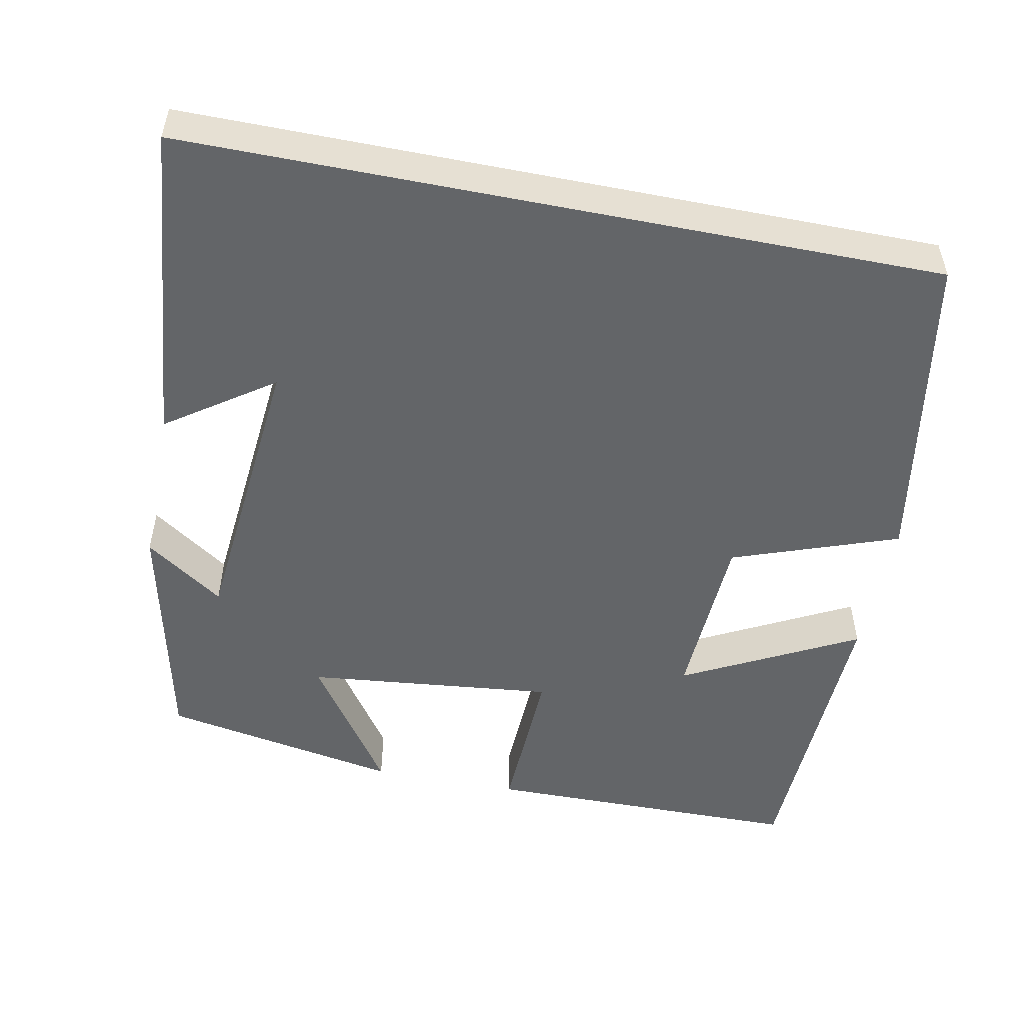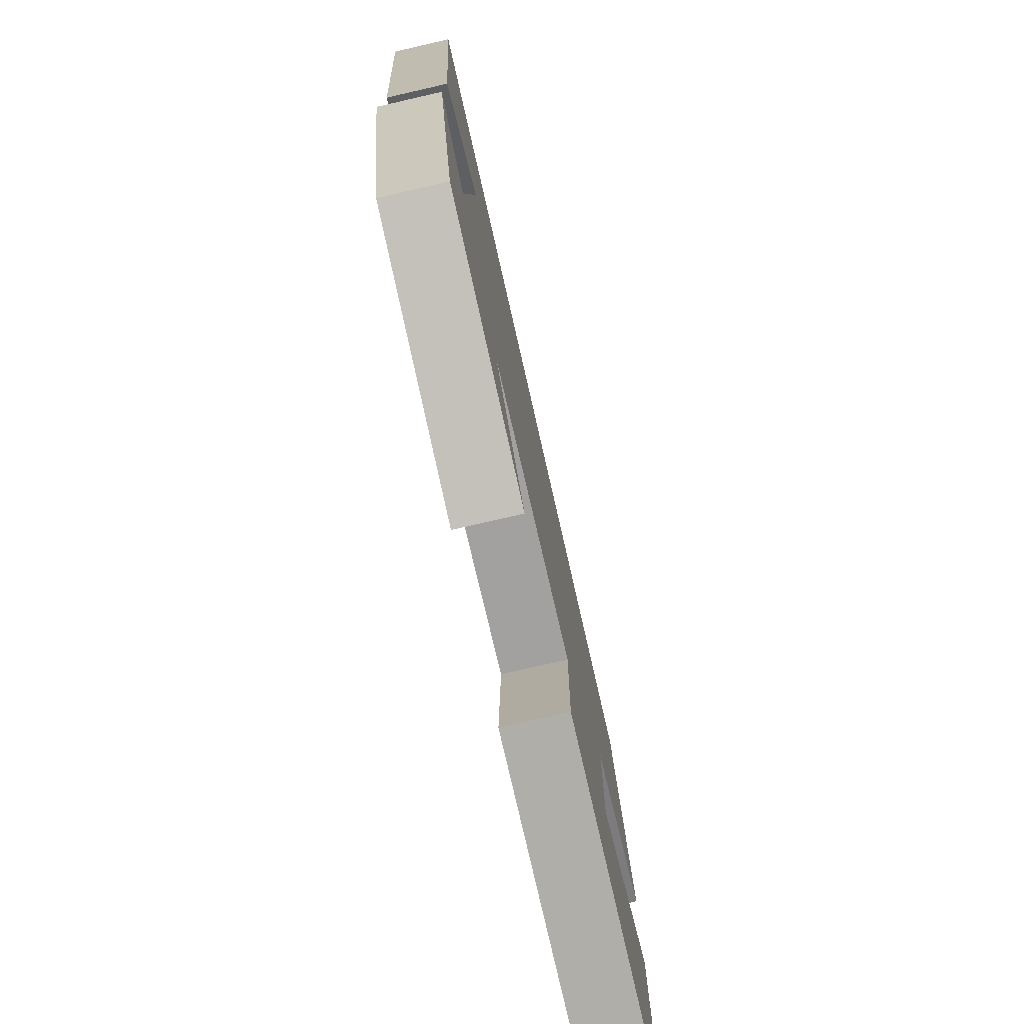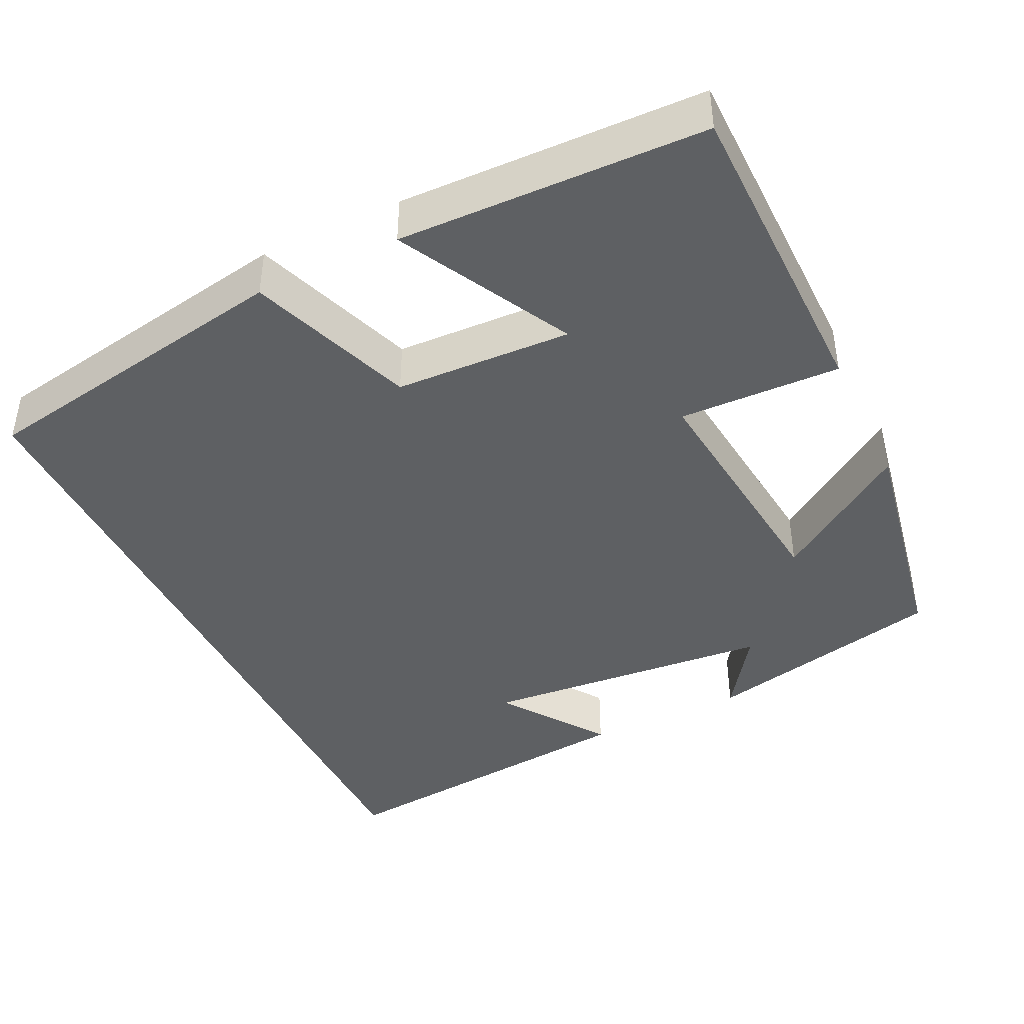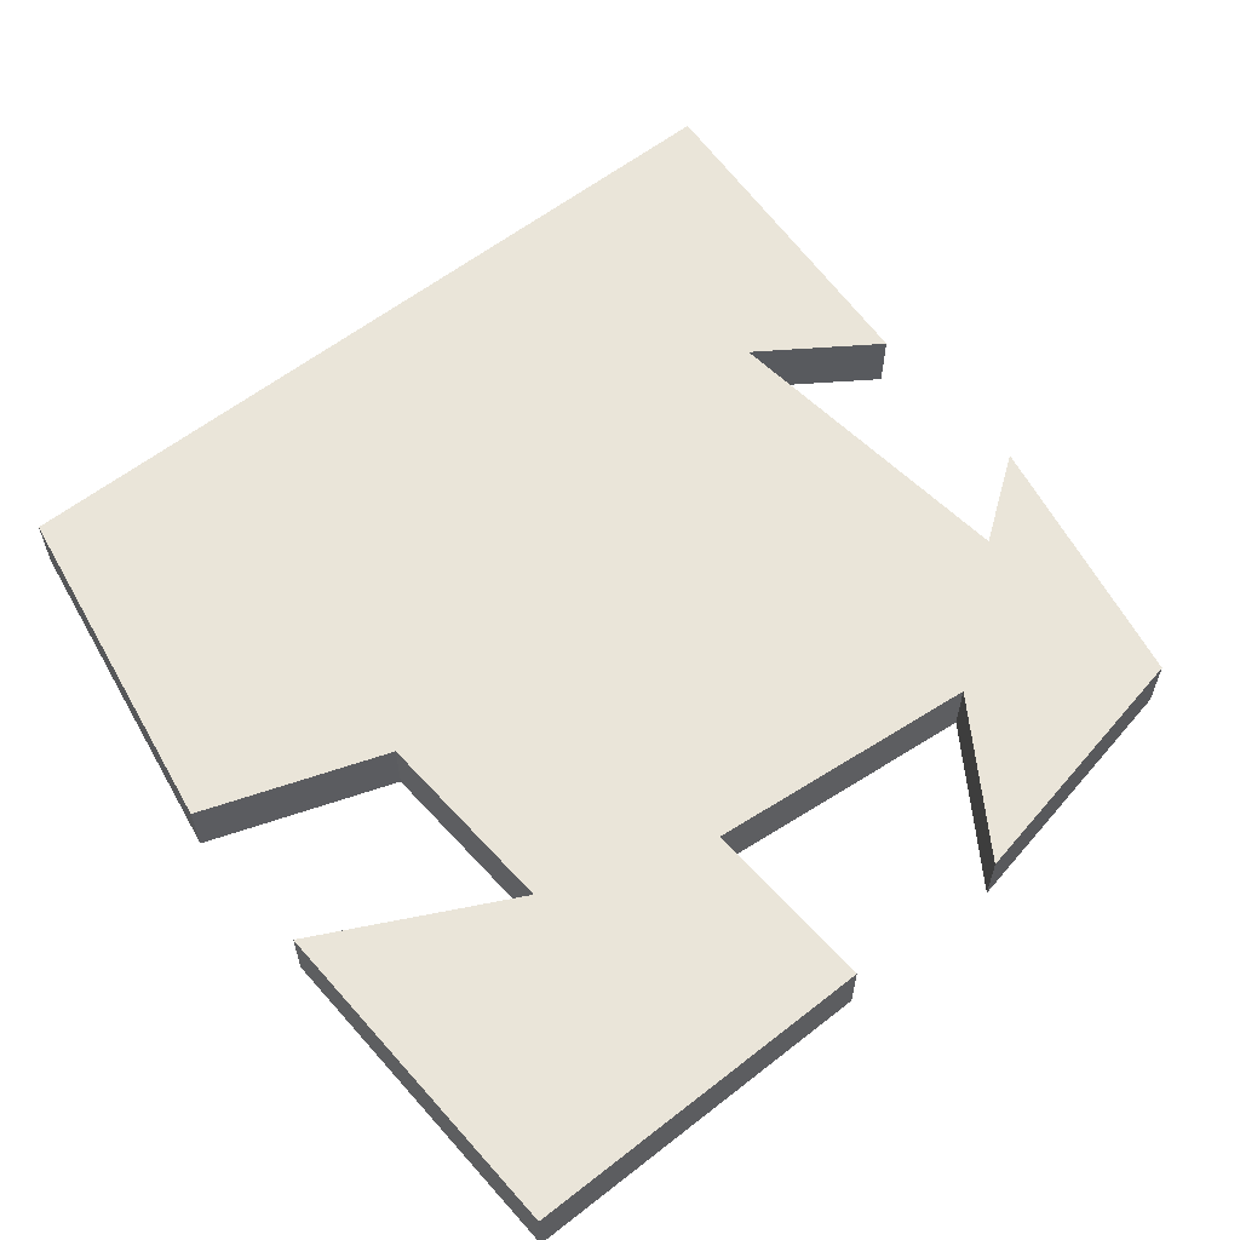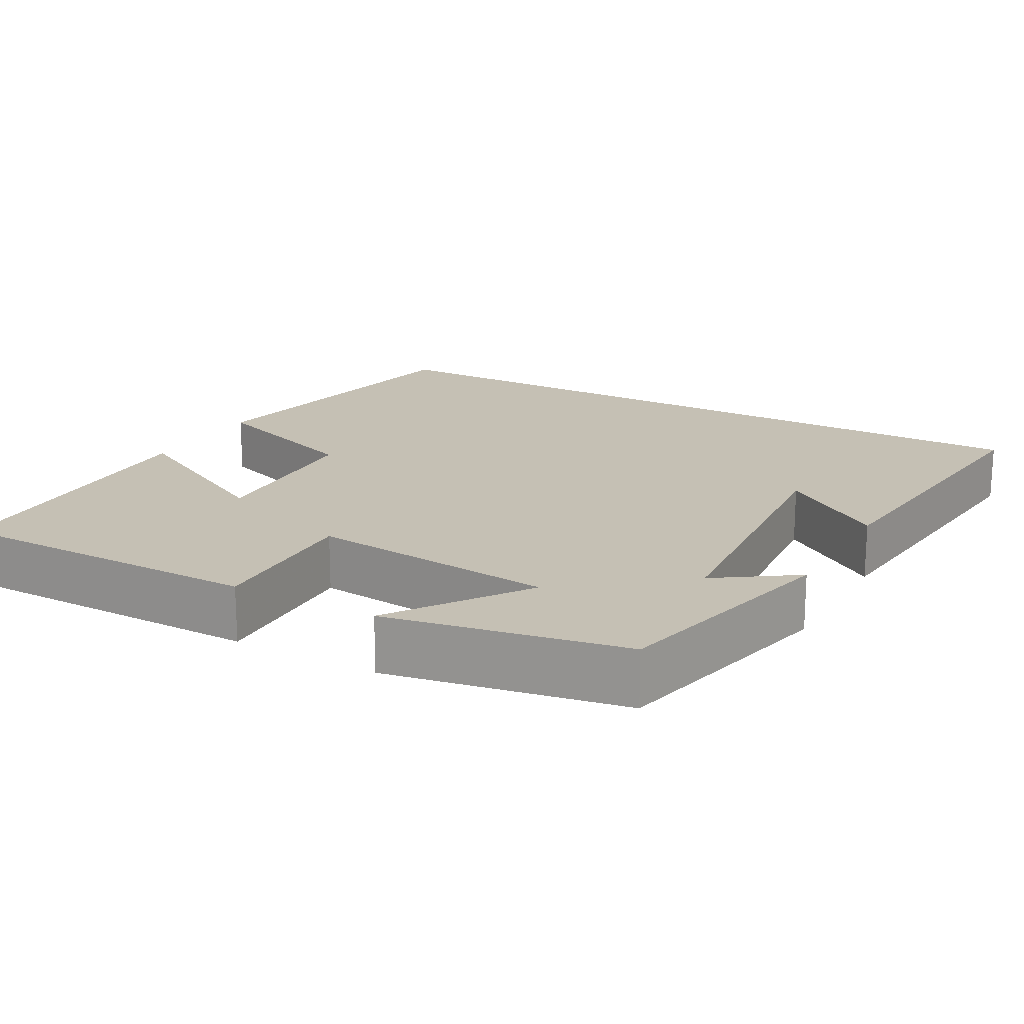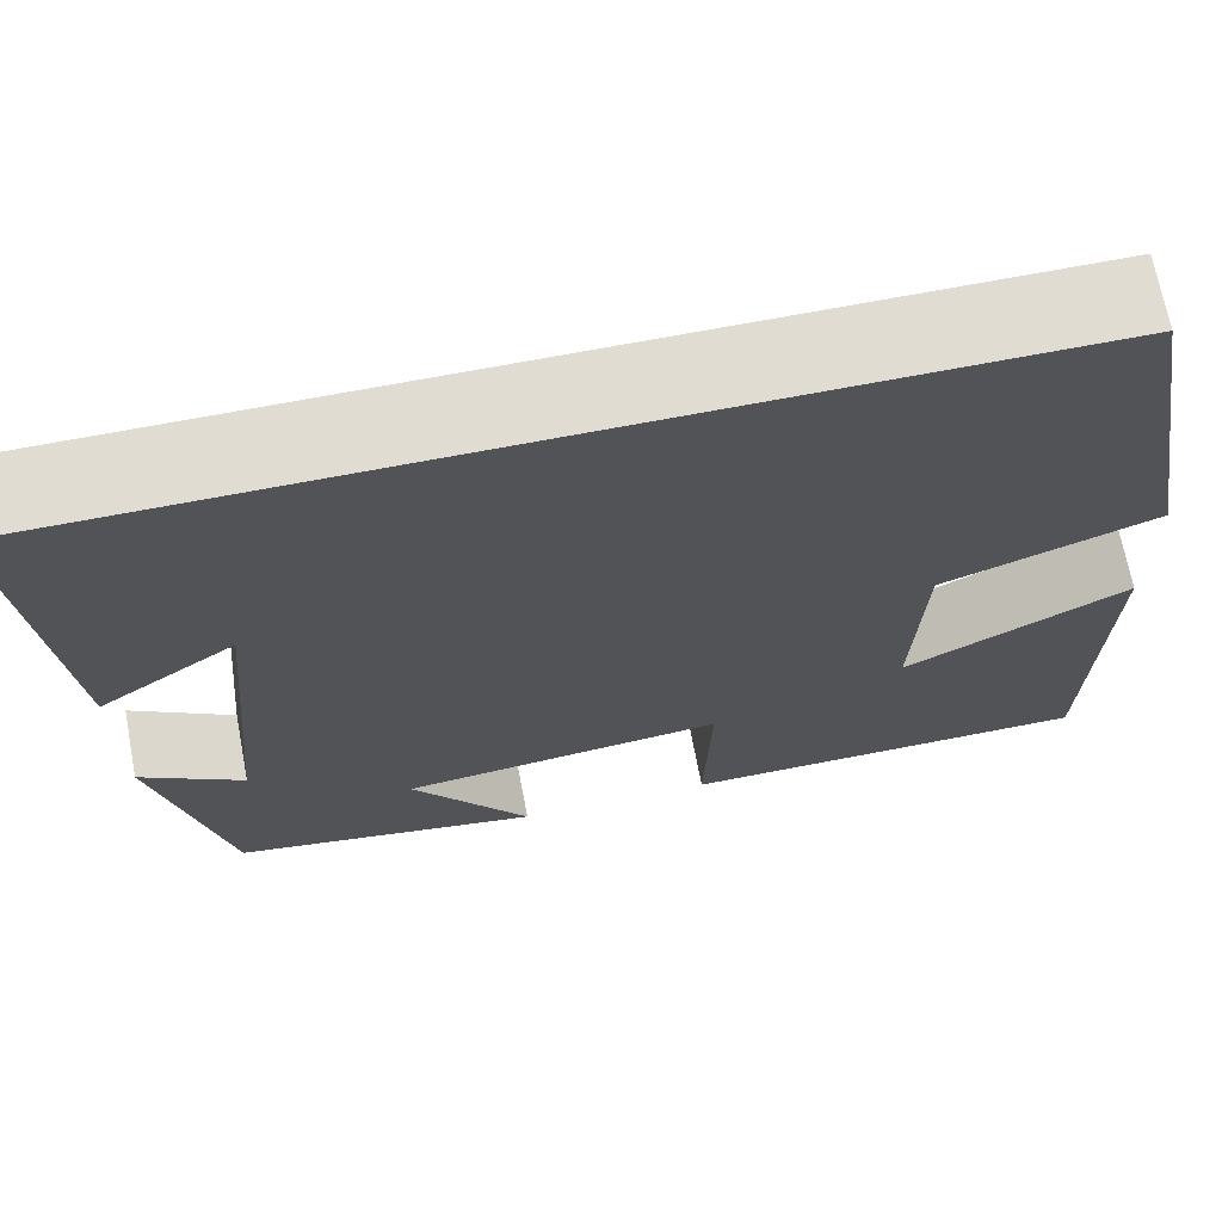
<metadata>
{"format":"obj","ext":"obj","renderer":"f3d","projection":"perspective","resolution":1024,"background":"white","views":[{"elev":-51.4,"azim":-11.3,"up":"+Y"},{"elev":-77.9,"azim":-77.1,"up":"+Z"},{"elev":-42.3,"azim":115.9,"up":"+Y"},{"elev":58.4,"azim":140.7,"up":"+Y"},{"elev":18.2,"azim":-150.7,"up":"+Y"},{"elev":69.3,"azim":-10.8,"up":"+Z"}]}
</metadata>
<code>
v -0.43 0.07 -0.443
v -0.5 0.07 -0.13
v -0.398 0.07 -0.201
v -0.364 0.07 0.177
v -0.5 0.07 0.082
v -0.541 0.07 0.5
v 0.428 0.07 0.5
v 0.5 0.07 0.085
v 0.286 0.07 0.008
v 0.276 0.07 -0.22
v 0.5 0.07 -0.103
v 0.488 0.07 -0.497
v 0.075 0.07 -0.5
v 0.082 0.07 -0.292
v -0.24 0.07 -0.326
v -0.121 0.07 -0.5
v -0.43 0 -0.443
v -0.5 0 -0.13
v -0.398 0 -0.201
v -0.364 0 0.177
v -0.5 0 0.082
v -0.541 0 0.5
v 0.428 0 0.5
v 0.5 0 0.085
v 0.286 0 0.008
v 0.276 0 -0.22
v 0.5 0 -0.103
v 0.488 0 -0.497
v 0.075 0 -0.5
v 0.082 0 -0.292
v -0.24 0 -0.326
v -0.121 0 -0.5
f 15 16 1 2
f 12 13 14
f 10 11 12
f 10 12 14
f 9 10 14 15
f 7 8 9
f 4 5 6
f 4 6 7 9
f 15 2 3
f 3 4 9 15
f 18 17 32 31
f 30 29 28
f 28 27 26
f 30 28 26
f 31 30 26 25
f 25 24 23
f 22 21 20
f 25 23 22 20
f 19 18 31
f 31 25 20 19
f 1 17 18 2
f 2 18 19 3
f 3 19 20 4
f 4 20 21 5
f 5 21 22 6
f 6 22 23 7
f 7 23 24 8
f 8 24 25 9
f 9 25 26 10
f 10 26 27 11
f 11 27 28 12
f 12 28 29 13
f 13 29 30 14
f 14 30 31 15
f 15 31 32 16
f 16 32 17 1

</code>
